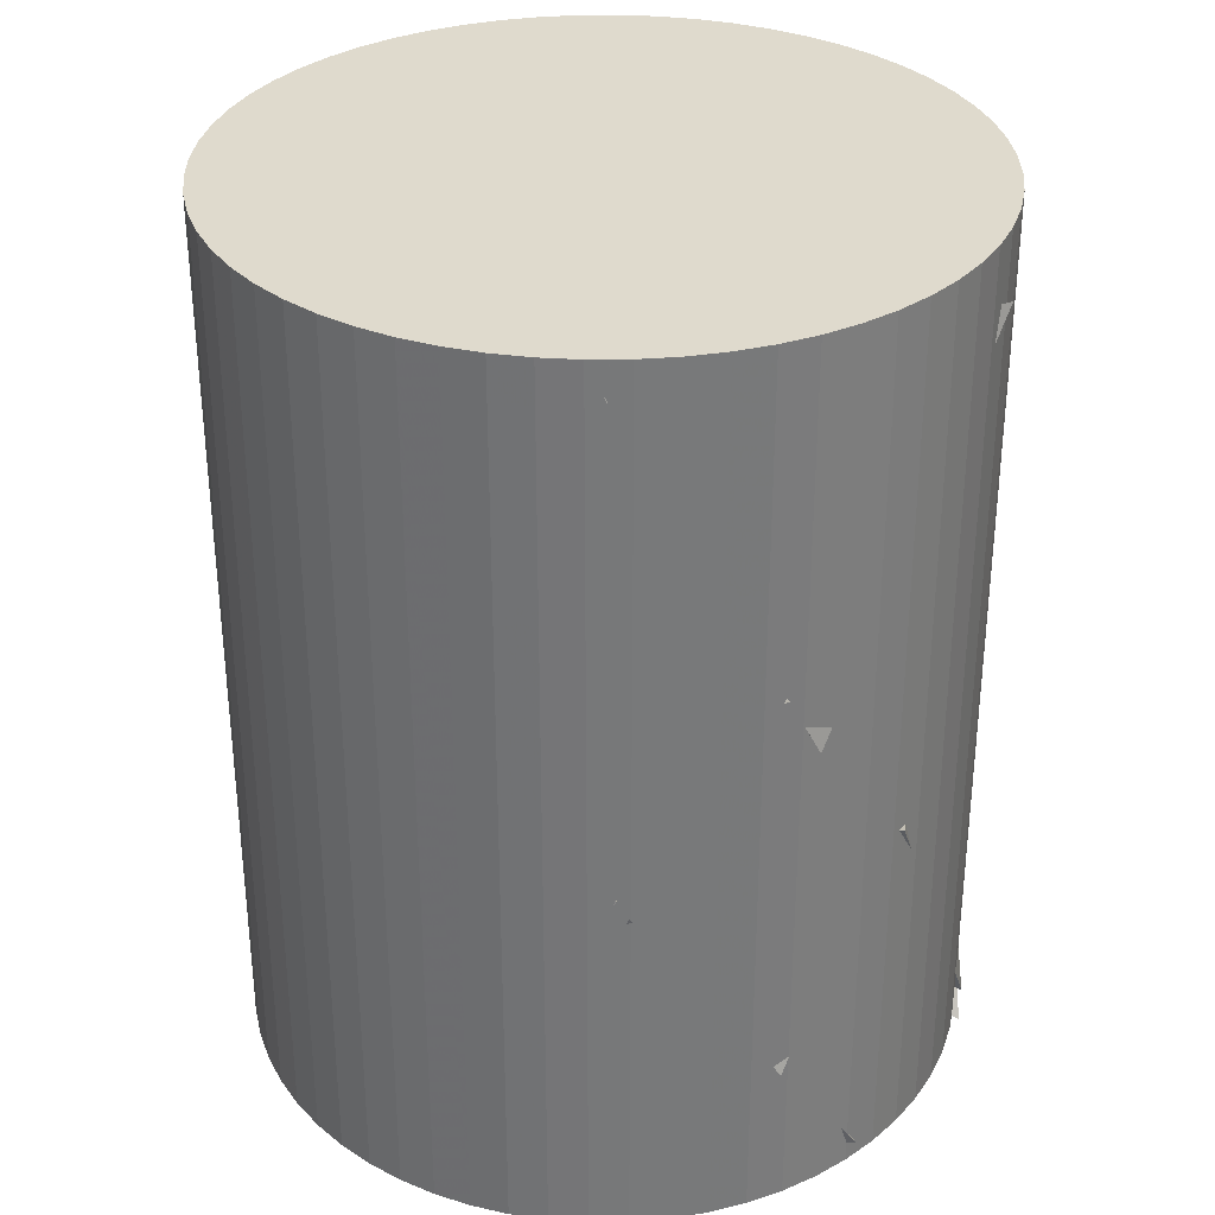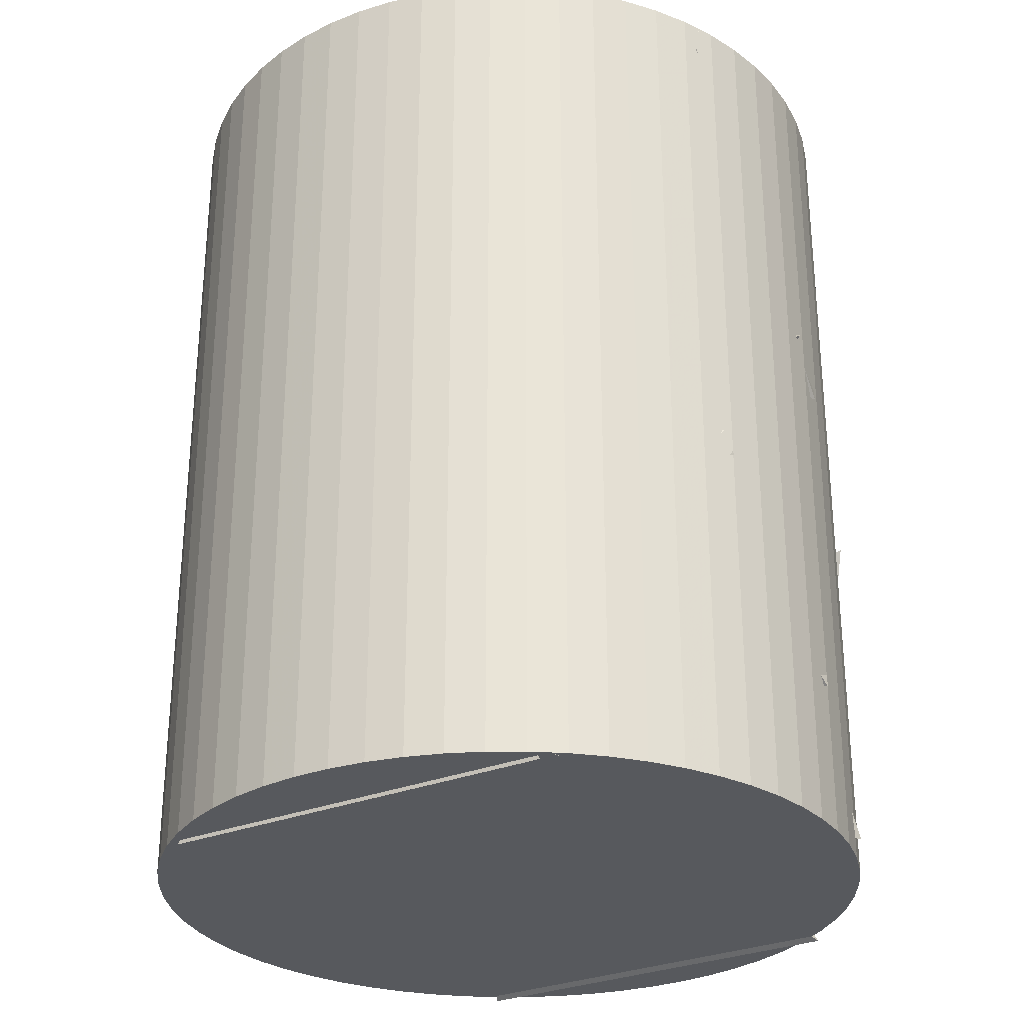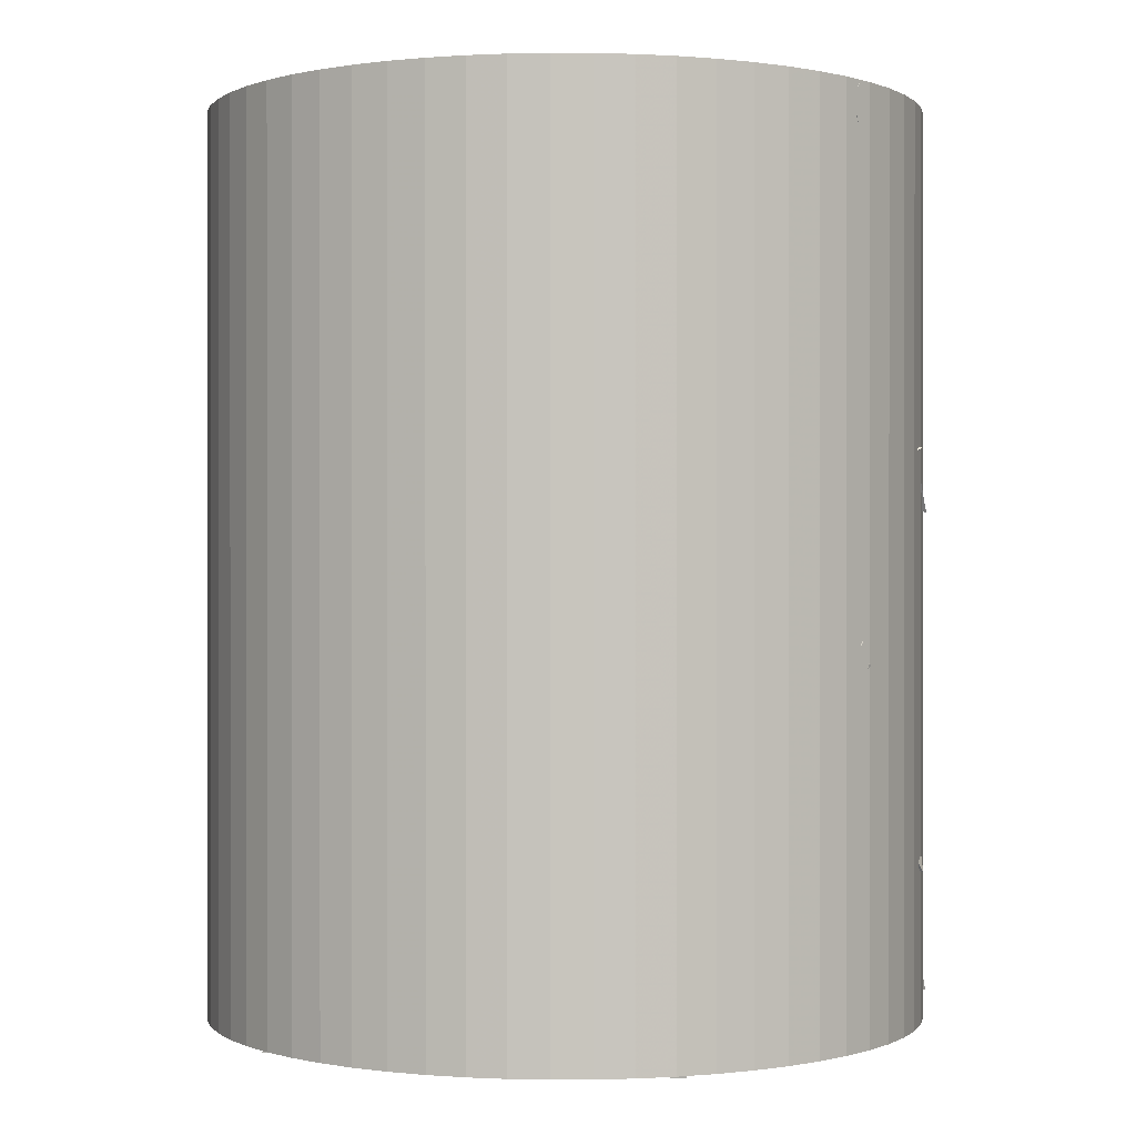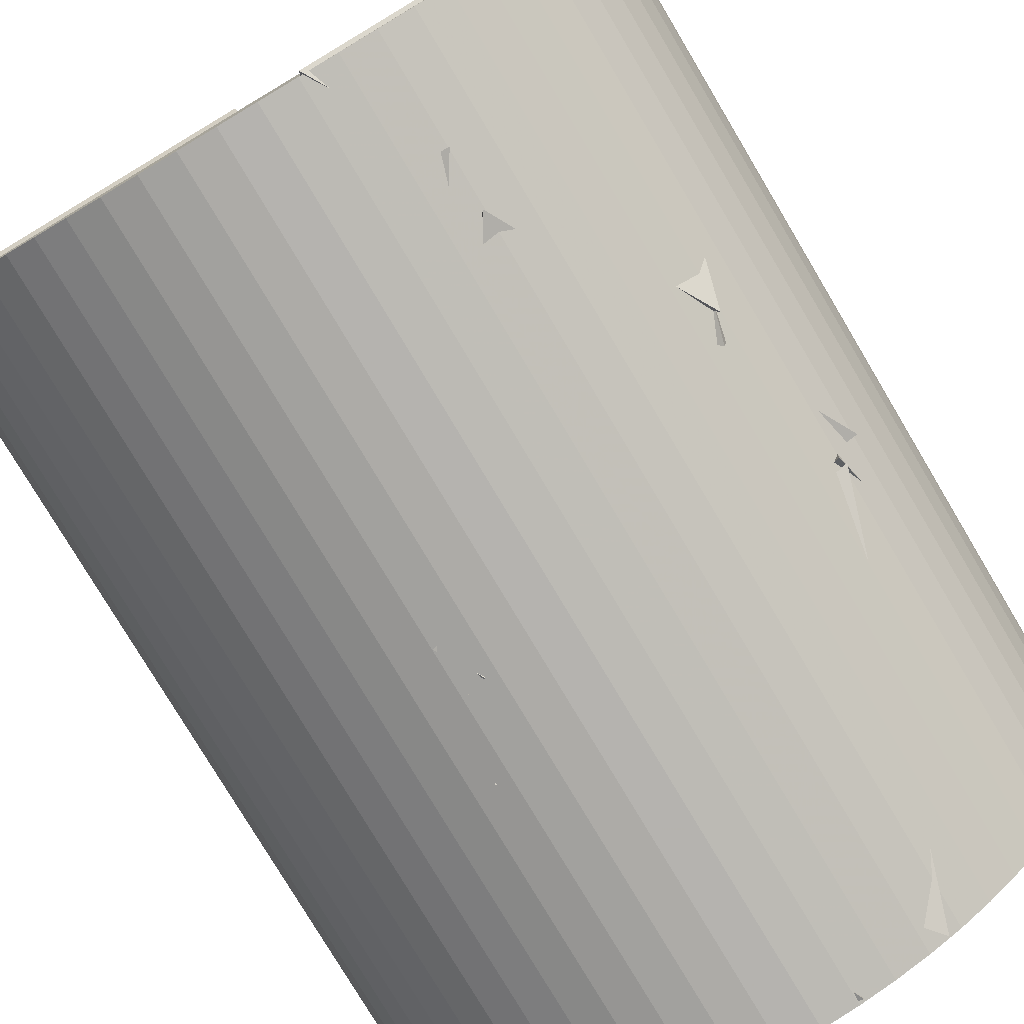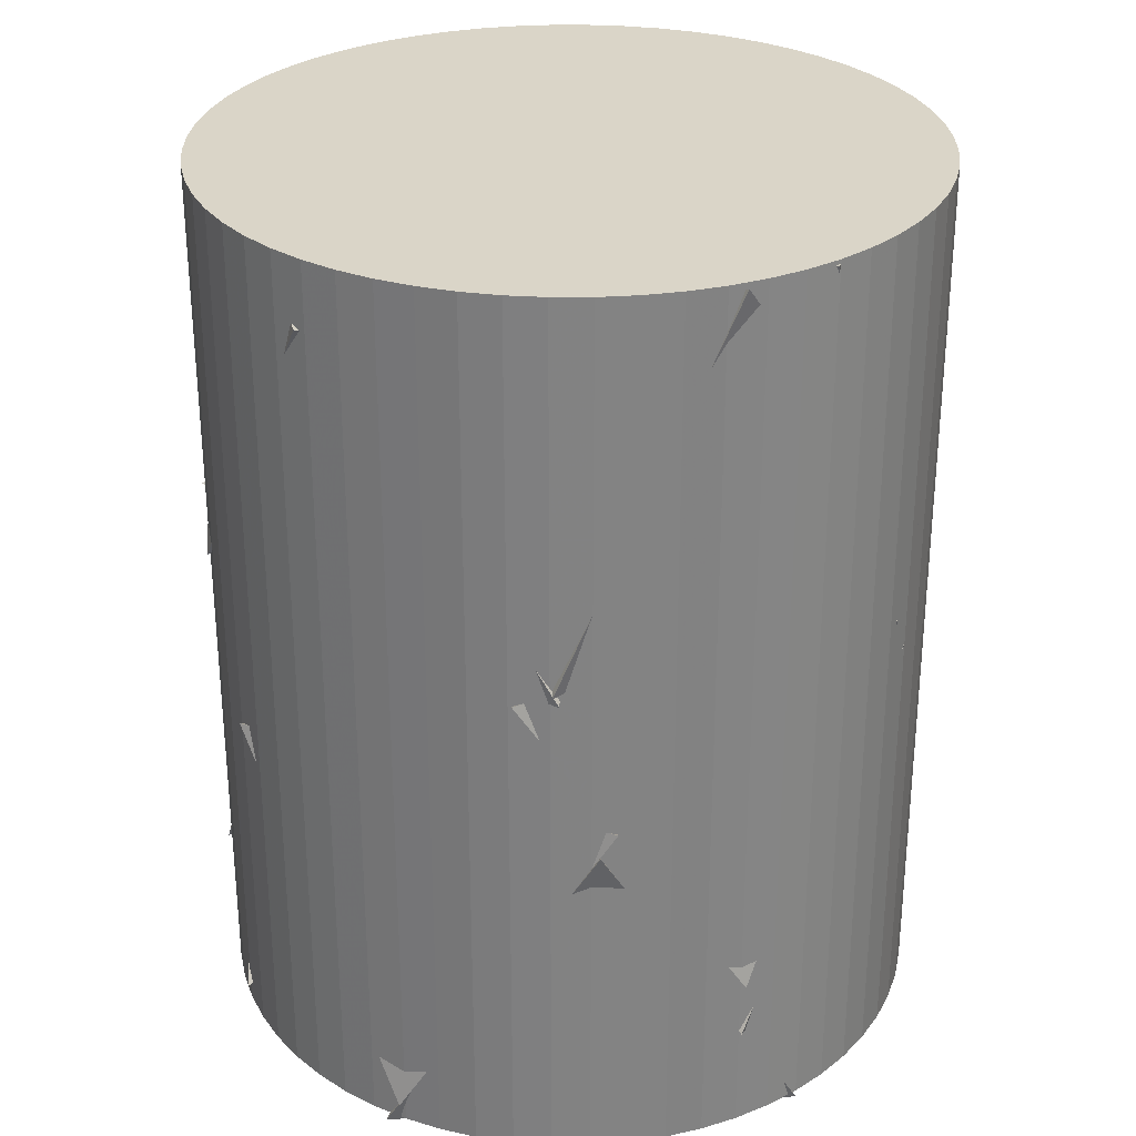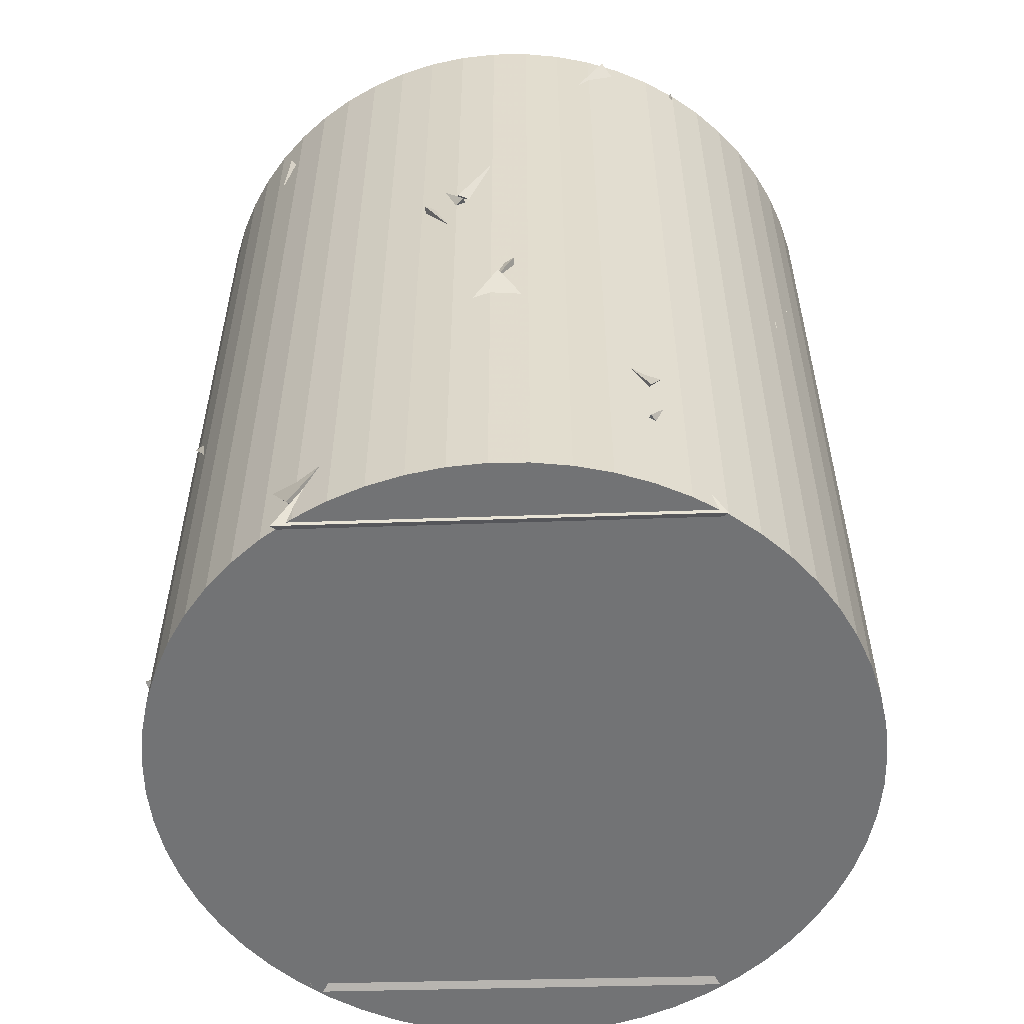
<metadata>
{"format":"obj","ext":"obj","renderer":"f3d","projection":"perspective","resolution":1024,"background":"white","views":[{"elev":32.7,"azim":-159.7,"up":"+Z"},{"elev":-29.2,"azim":165.3,"up":"+Z"},{"elev":0.1,"azim":152.0,"up":"+Z"},{"elev":-78.4,"azim":-149.2,"up":"+Y"},{"elev":29.3,"azim":-51.1,"up":"+Z"},{"elev":-55.8,"azim":-44.2,"up":"+Z"}]}
</metadata>
<code>
v 0.09278 -0.003349 -24.65
v -0.6124 0.6253 -24.98
v -0.3545 -0.1682 -25.53
v 0.2806 0.5974 -25.43
v -0.7609 0.4325 -26.3
v 0.03448 -0.0197 -25.9
v 0.1397 0.864 -26.36
v -0.3374 0.8076 -25.48
v -0.875 0.0205 -24.32
v -0.667 0.5667 -25.13
v -0.2881 0.8265 -24.24
v 0.04611 0.007166 -24.71
v -0.3362 -0.8081 -25.95
v 0.1766 -0.8257 -25.09
v -0.0002225 0.04493 -25.55
v -0.7502 -0.4508 -25.12
v 0.6575 0.5326 -24.18
v -0.2996 0.8224 -24.18
v -0.04663 -0.06761 -24.55
v 0.2074 0.7715 -25.04
v -0.8339 0.1323 -25.14
v -0.05467 0.7575 -25.18
v -0.6251 0.6126 -25.99
v -0.02213 -0.1165 -25.66
v 0.2368 -0.8426 -24.95
v -0.04463 0.05182 -24.6
v -0.3917 -0.7827 -24.18
v -0.7008 -0.5243 -25.09
v 0.6751 0.5571 -24.18
v -0.0339 -0.0109 -24.59
v 0.2606 0.8325 -25.04
v 0.8736 0.04317 -25.01
v 0.6357 -0.6016 -26.11
v 0.0009151 0.03325 -25.67
v 0.193 -0.8537 -25.25
v -0.3431 -0.8052 -26.09
v 0.7405 -0.465 -24.18
v 0.2608 -0.6149 -25.04
v -0.1797 -0.8566 -24.18
v -0.04534 0.1045 -24.42
v 0.8087 0.3346 -26.04
v -0.0342 0.01654 -25.6
v 0.5949 -0.642 -26.01
v 0.8497 -0.1678 -25.17
v 0.6948 0.5323 -24.22
v -0.04743 -0.02065 -24.6
v 0.7411 -0.4656 -24.18
v 0.843 -0.0001972 -25.05
v 0.04509 0.007861 -24.71
v -0.8567 -0.0085 -24.28
v -0.6917 -0.5363 -25.11
v -0.7289 0.4622 -25.15
v 0.1364 -0.8646 -25.15
v 0.8581 -0.1725 -25.17
v -0.02788 0.01811 -25.59
v -0.03318 0.06063 -25.66
v 0.868 -0.1121 -25.26
v 0.06376 -0.05299 -24.67
v 0.4179 0.769 -25.12
v -0.3132 0.8173 -25.43
v 0.2266 0.8454 -26.27
v 0.0008536 -0.03356 -25.85
v 0.6575 0.5778 -25.41
v 0.002323 0.03291 -25.56
v 0.01359 -0.05539 -24.57
v 0.1832 -0.8559 -25.14
v 0.8659 -0.1274 -25.08
v -0.6046 -0.6328 -25.45
v -0.8578 -0.1741 -26.3
v 0.0317 0.006363 -25.88
v -0.8034 0.3472 -25.45
v 0.1664 0.8505 -26.36
v 0.8648 0.1348 -26.36
v -0.04338 -0.05283 -25.99
v 0.5817 0.5572 -25.5
v -0.8647 -0.1355 -26.36
v 0.02336 0.02235 -25.93
v -0.6323 -0.6052 -25.51
v -0.1733 -0.8579 -26.36
v 0.01664 0.8803 -26.35
v 0.01664 0.8803 -24.17
v 0.1081 0.8755 -26.35
v 0.1081 0.8755 -24.17
v 0.1986 0.8612 -26.35
v 0.1986 0.8612 -24.17
v 0.2871 0.8375 -26.35
v 0.2871 0.8375 -24.17
v 0.3726 0.8046 -26.35
v 0.3726 0.8046 -24.17
v 0.4543 0.763 -26.35
v 0.4543 0.763 -24.17
v 0.5311 0.7131 -26.35
v 0.5311 0.7131 -24.17
v 0.6023 0.6555 -26.35
v 0.6023 0.6555 -24.17
v 0.6671 0.5907 -26.35
v 0.6671 0.5907 -24.17
v 0.7247 0.5195 -26.35
v 0.7247 0.5195 -24.17
v 0.7746 0.4427 -26.35
v 0.7746 0.4427 -24.17
v 0.8162 0.361 -26.35
v 0.8162 0.361 -24.17
v 0.849 0.2755 -26.35
v 0.849 0.2755 -24.17
v 0.8728 0.187 -26.35
v 0.8728 0.187 -24.17
v 0.8871 0.09653 -26.35
v 0.8871 0.09653 -24.17
v 0.8919 0.005047 -26.35
v 0.8919 0.005047 -24.17
v 0.8871 -0.08644 -26.35
v 0.8871 -0.08644 -24.17
v 0.8728 -0.1769 -26.35
v 0.8728 -0.1769 -24.17
v 0.849 -0.2654 -26.35
v 0.849 -0.2654 -24.17
v 0.8162 -0.3509 -26.35
v 0.8162 -0.3509 -24.17
v 0.7746 -0.4326 -26.35
v 0.7746 -0.4326 -24.17
v 0.7247 -0.5094 -26.35
v 0.7247 -0.5094 -24.17
v 0.6671 -0.5806 -26.35
v 0.6671 -0.5806 -24.17
v 0.6023 -0.6454 -26.35
v 0.6023 -0.6454 -24.17
v 0.5311 -0.703 -26.35
v 0.5311 -0.703 -24.17
v 0.4543 -0.7529 -26.35
v 0.4543 -0.7529 -24.17
v 0.3726 -0.7945 -26.35
v 0.3726 -0.7945 -24.17
v 0.2871 -0.8274 -26.35
v 0.2871 -0.8274 -24.17
v 0.1986 -0.8511 -26.35
v 0.1986 -0.8511 -24.17
v 0.1081 -0.8654 -26.35
v 0.1081 -0.8654 -24.17
v 0.01664 -0.8702 -26.35
v 0.01664 -0.8702 -24.17
v -0.07485 -0.8654 -26.35
v -0.07485 -0.8654 -24.17
v -0.1653 -0.8511 -26.35
v -0.1653 -0.8511 -24.17
v -0.2538 -0.8274 -26.35
v -0.2538 -0.8274 -24.17
v -0.3394 -0.7945 -26.35
v -0.3394 -0.7945 -24.17
v -0.421 -0.7529 -26.35
v -0.421 -0.7529 -24.17
v -0.4978 -0.703 -26.35
v -0.4978 -0.703 -24.17
v -0.569 -0.6454 -26.35
v -0.569 -0.6454 -24.17
v -0.6338 -0.5806 -26.35
v -0.6338 -0.5806 -24.17
v -0.6915 -0.5094 -26.35
v -0.6915 -0.5094 -24.17
v -0.7413 -0.4326 -26.35
v -0.7413 -0.4326 -24.17
v -0.7829 -0.3509 -26.35
v -0.7829 -0.3509 -24.17
v -0.8158 -0.2654 -26.35
v -0.8158 -0.2654 -24.17
v -0.8395 -0.1769 -26.35
v -0.8395 -0.1769 -24.17
v -0.8538 -0.08644 -26.35
v -0.8538 -0.08644 -24.17
v -0.8586 0.005047 -26.35
v -0.8586 0.005047 -24.17
v -0.8538 0.09653 -26.35
v -0.8538 0.09653 -24.17
v -0.8395 0.187 -26.35
v -0.8395 0.187 -24.17
v -0.8158 0.2755 -26.35
v -0.8158 0.2755 -24.17
v -0.7829 0.361 -26.35
v -0.7829 0.361 -24.17
v -0.7413 0.4427 -26.35
v -0.7413 0.4427 -24.17
v -0.6915 0.5195 -26.35
v -0.6915 0.5195 -24.17
v -0.6338 0.5907 -26.35
v -0.6338 0.5907 -24.17
v -0.569 0.6555 -26.35
v -0.569 0.6555 -24.17
v -0.4978 0.7131 -26.35
v -0.4978 0.7131 -24.17
v -0.421 0.763 -26.35
v -0.421 0.763 -24.17
v -0.3394 0.8046 -26.35
v -0.3394 0.8046 -24.17
v -0.2538 0.8375 -26.35
v -0.2538 0.8375 -24.17
v -0.1653 0.8612 -26.35
v -0.1653 0.8612 -24.17
v -0.07485 0.8755 -26.35
v -0.07485 0.8755 -24.17
f 1 2 3
f 1 4 2
f 1 3 4
f 2 4 3
f 5 6 7
f 5 8 6
f 5 7 8
f 6 8 7
f 9 10 11
f 9 12 10
f 9 11 12
f 10 12 11
f 13 14 15
f 13 16 14
f 13 15 16
f 14 16 15
f 17 18 19
f 17 20 18
f 17 19 20
f 18 20 19
f 21 22 23
f 21 24 22
f 21 23 24
f 22 24 23
f 25 26 27
f 25 28 26
f 25 27 28
f 26 28 27
f 29 30 31
f 29 32 30
f 29 31 32
f 30 32 31
f 33 34 35
f 33 36 34
f 33 35 36
f 34 36 35
f 37 38 39
f 37 40 38
f 37 39 40
f 38 40 39
f 41 42 43
f 41 44 42
f 41 43 44
f 42 44 43
f 45 46 47
f 45 48 46
f 45 47 48
f 46 48 47
f 49 50 51
f 49 52 50
f 49 51 52
f 50 52 51
f 43 53 54
f 43 55 53
f 43 54 55
f 53 55 54
f 56 57 58
f 56 59 57
f 56 58 59
f 57 59 58
f 60 61 62
f 60 63 61
f 60 62 63
f 61 63 62
f 64 65 66
f 64 67 65
f 64 66 67
f 65 67 66
f 68 69 70
f 68 71 69
f 68 70 71
f 69 71 70
f 72 73 74
f 72 75 73
f 72 74 75
f 73 75 74
f 76 77 78
f 76 79 77
f 76 78 79
f 77 79 78
f 80 81 83 82
f 82 83 85 84
f 84 85 87 86
f 86 87 89 88
f 88 89 91 90
f 90 91 93 92
f 92 93 95 94
f 94 95 97 96
f 96 97 99 98
f 98 99 101 100
f 100 101 103 102
f 102 103 105 104
f 104 105 107 106
f 106 107 109 108
f 108 109 111 110
f 110 111 113 112
f 112 113 115 114
f 114 115 117 116
f 116 117 119 118
f 118 119 121 120
f 120 121 123 122
f 122 123 125 124
f 124 125 127 126
f 126 127 129 128
f 128 129 131 130
f 130 131 133 132
f 132 133 135 134
f 134 135 137 136
f 136 137 139 138
f 138 139 141 140
f 140 141 143 142
f 142 143 145 144
f 144 145 147 146
f 146 147 149 148
f 148 149 151 150
f 150 151 153 152
f 152 153 155 154
f 154 155 157 156
f 156 157 159 158
f 158 159 161 160
f 160 161 163 162
f 162 163 165 164
f 164 165 167 166
f 166 167 169 168
f 168 169 171 170
f 170 171 173 172
f 172 173 175 174
f 174 175 177 176
f 176 177 179 178
f 178 179 181 180
f 180 181 183 182
f 182 183 185 184
f 184 185 187 186
f 186 187 189 188
f 188 189 191 190
f 190 191 193 192
f 192 193 195 194
f 194 195 197 196
f 196 197 199 198
f 198 199 81 80
f 80 82 84 86 88 90 92 94 96 98 100 102 104 106 108 110 112 114 116 118 120 122 124 126 128 130 132 134 136 138 140 142 144 146 148 150 152 154 156 158 160 162 164 166 168 170 172 174 176 178 180 182 184 186 188 190 192 194 196 198
f 199 197 195 193 191 189 187 185 183 181 179 177 175 173 171 169 167 165 163 161 159 157 155 153 151 149 147 145 143 141 139 137 135 133 131 129 127 125 123 121 119 117 115 113 111 109 107 105 103 101 99 97 95 93 91 89 87 85 83 81

</code>
